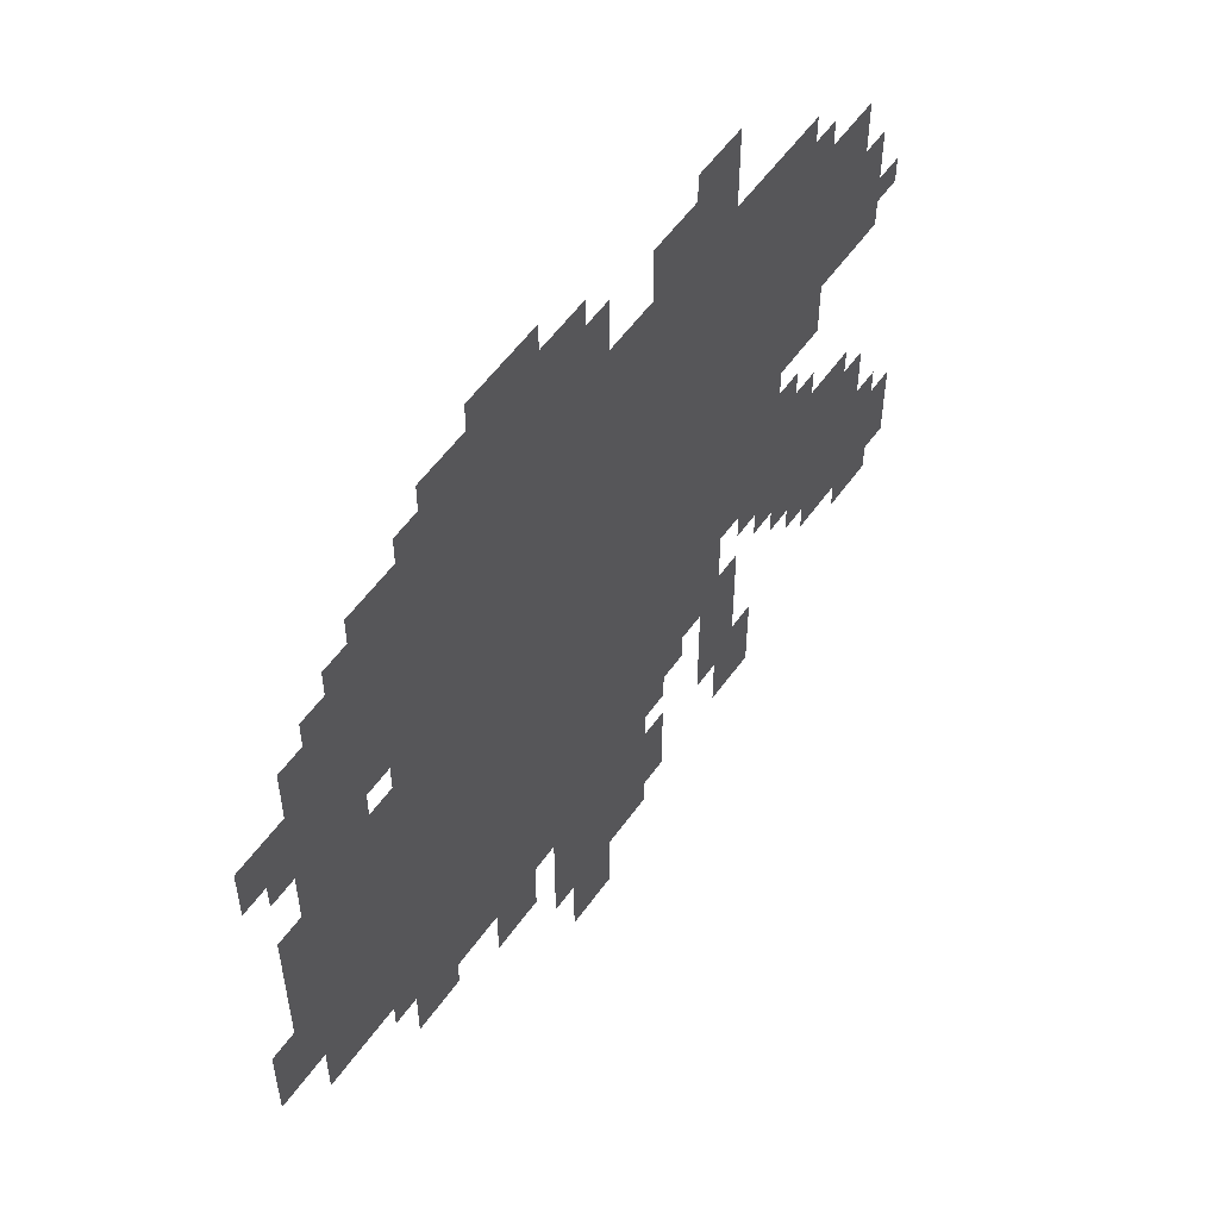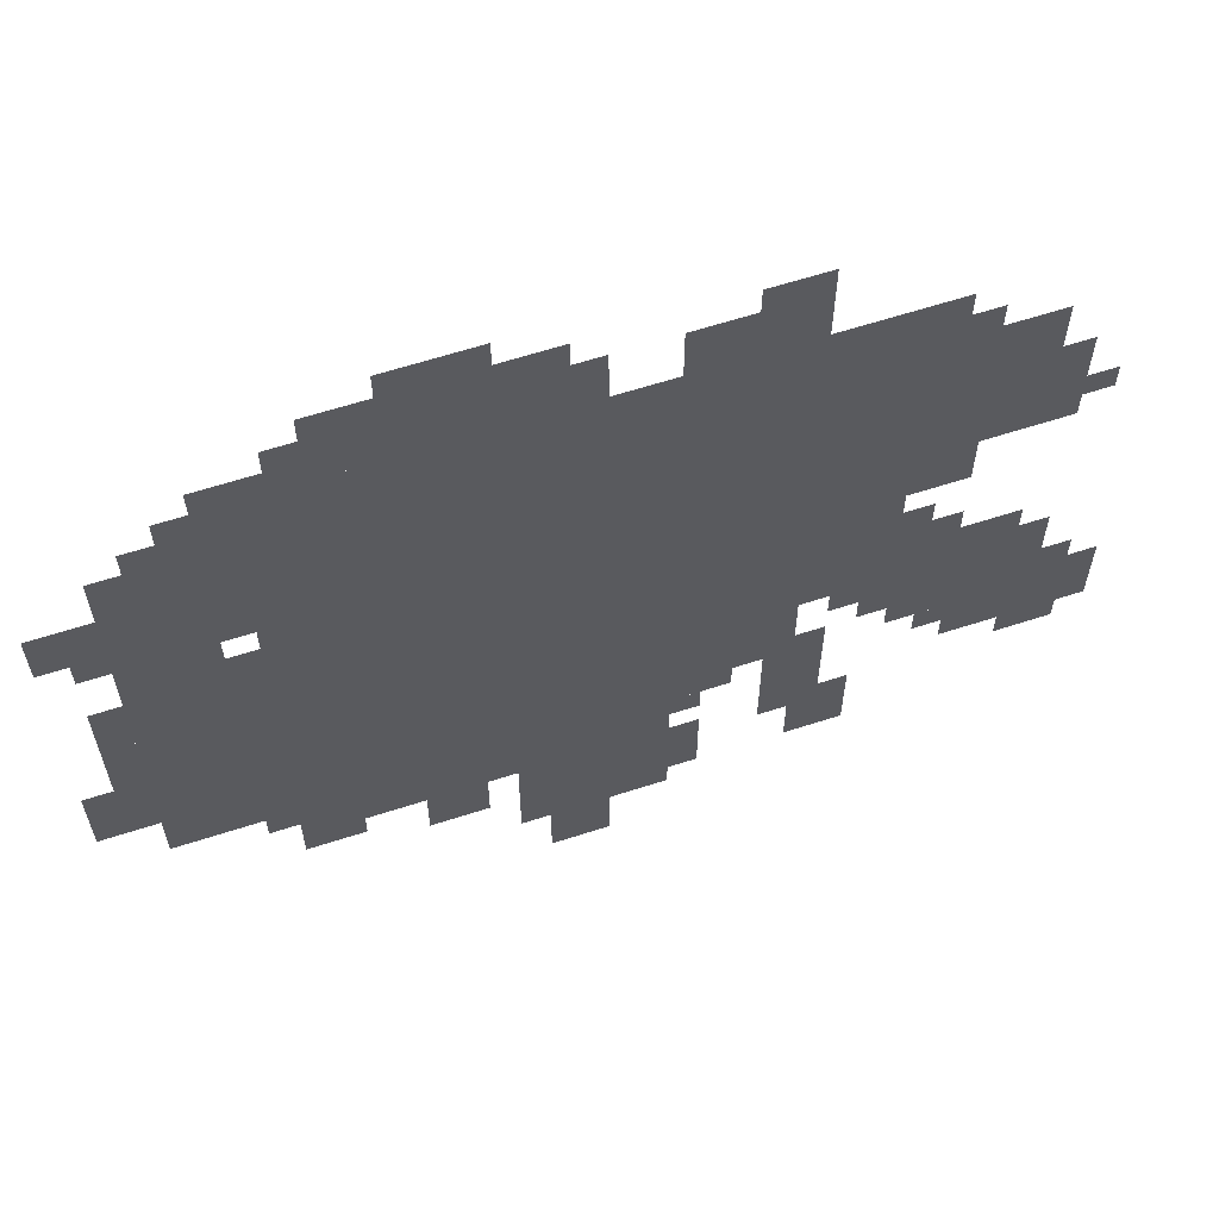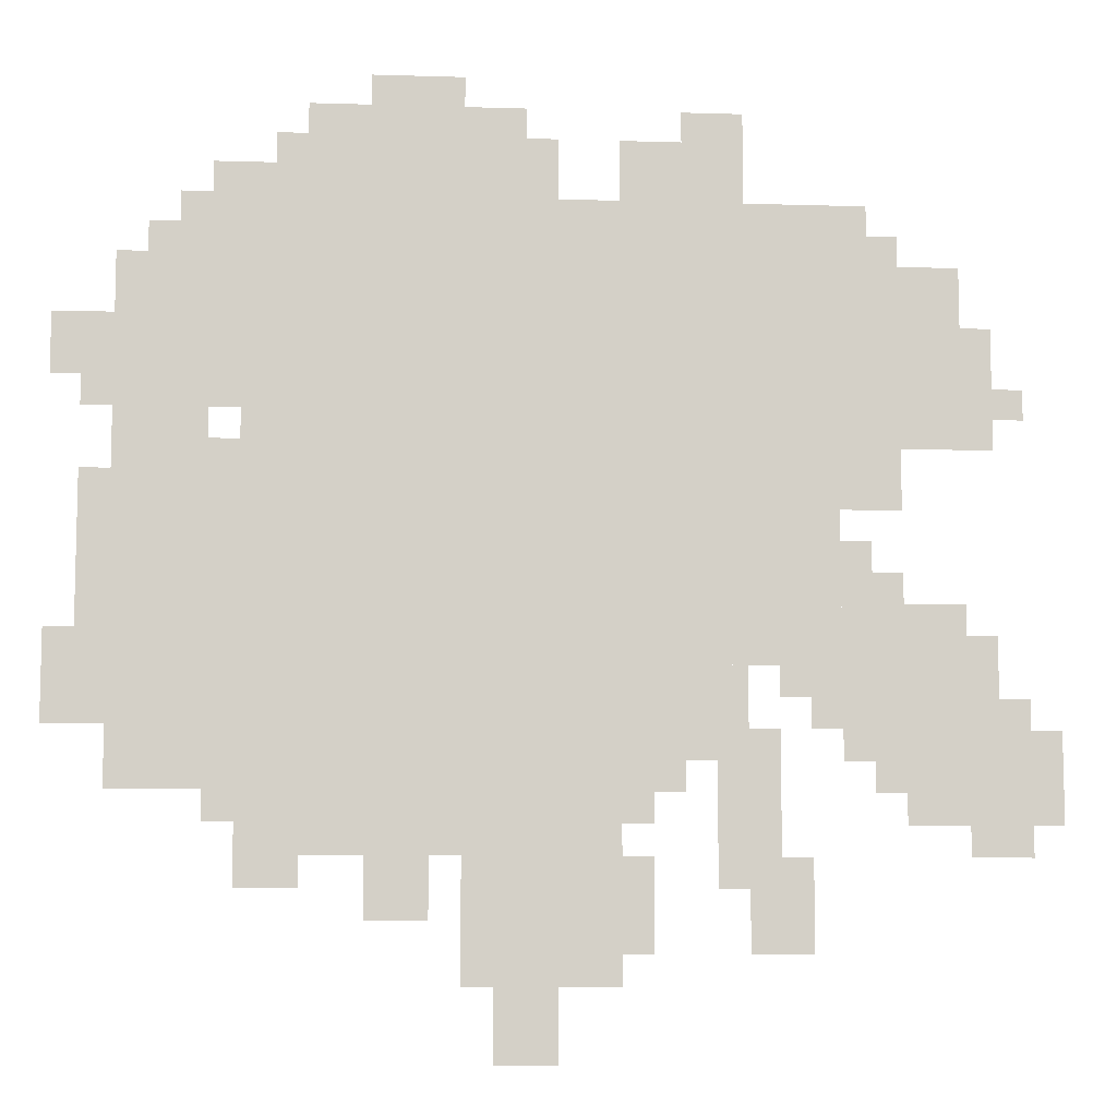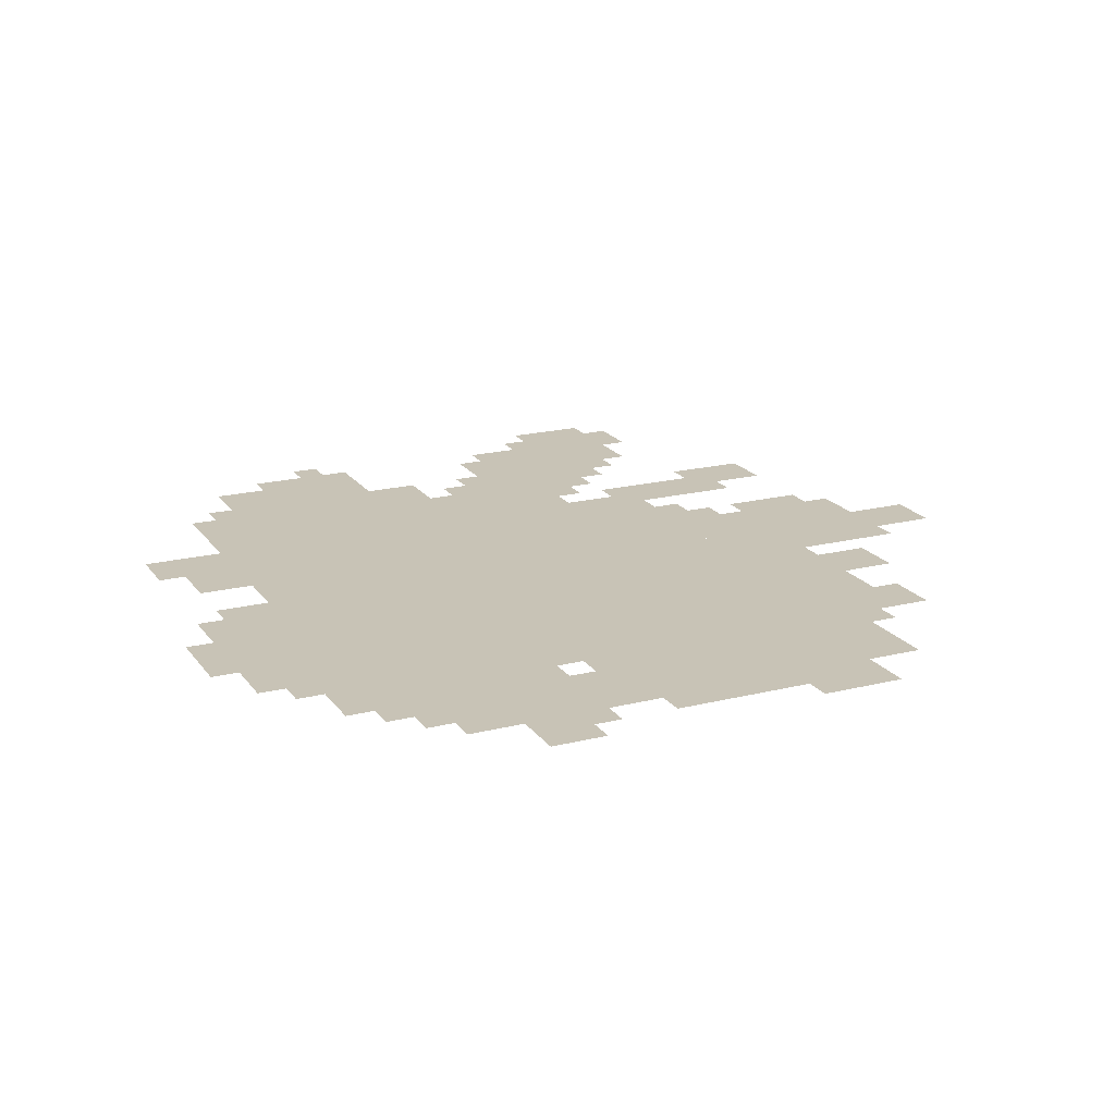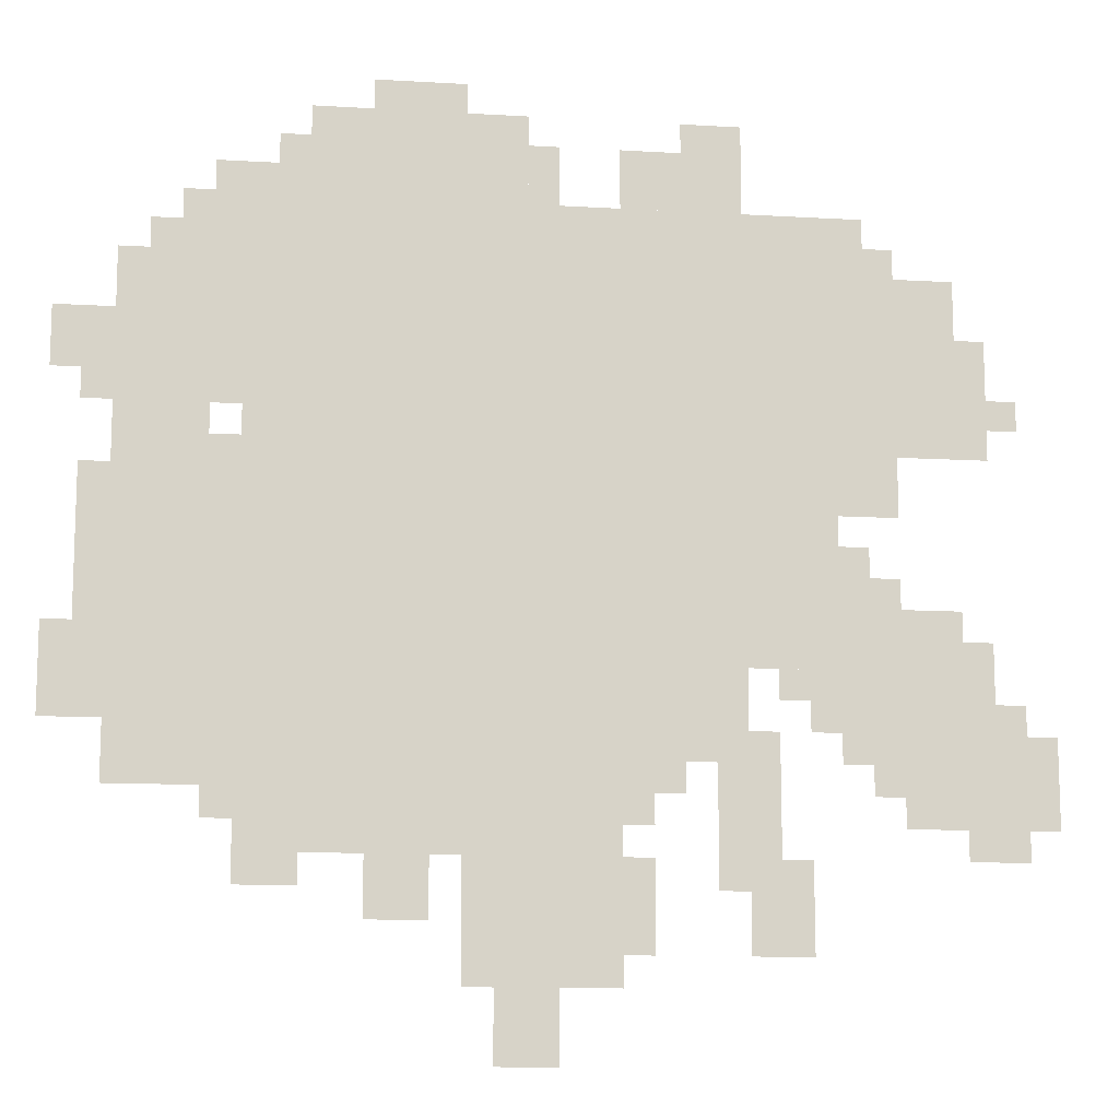
<metadata>
{"format":"obj","ext":"obj","renderer":"f3d","projection":"perspective","resolution":1024,"background":"white","views":[{"elev":55.4,"azim":-55.3,"up":"+Y"},{"elev":62.5,"azim":-18.2,"up":"+Y"},{"elev":-9.1,"azim":-4.7,"up":"+Y"},{"elev":19.5,"azim":-115.0,"up":"+Z"},{"elev":-12.2,"azim":-8.0,"up":"+Y"}]}
</metadata>
<code>
g mingniabolisi_2-mesh
v -352 300 0
v -352 588 0
v -832 588 0
v -832 300 0
v -352 588 0
v -352 876 0
v -832 876 0
v -832 588 0
v -448 76 0
v -448 300 0
v -608 300 0
v -608 76 0
v -224 620 0
v -224 876 0
v -352 876 0
v -352 620 0
v -224 396 0
v -224 620 0
v -352 620 0
v -352 396 0
v -864 524 0
v -864 812 0
v -960 812 0
v -960 524 0
v -96 620 0
v -96 812 0
v -224 812 0
v -224 620 0
v -864 268 0
v -864 524 0
v -960 524 0
v -960 268 0
v -608 204 0
v -608 300 0
v -832 300 0
v -832 204 0
v -544 876 0
v -544 972 0
v -768 972 0
v -768 876 0
v -96 300 0
v -96 460 0
v -224 460 0
v -224 300 0
v -320 876 0
v -320 940 0
v -448 940 0
v -448 876 0
v -288 236 0
v -288 332 0
v -352 332 0
v -352 236 0
v -512 0 0
v -512 76 0
v -576 76 0
v -576 0 0
v -832 236 0
v -832 428 0
v -864 428 0
v -864 236 0
v -32 268 0
v -32 364 0
v -96 364 0
v -96 268 0
v -832 428 0
v -832 620 0
v -864 620 0
v -864 428 0
v -960 684 0
v -960 748 0
v -1023 748 0
v -1023 684 0
v -640 140 0
v -640 204 0
v -704 204 0
v -704 140 0
v -160 556 0
v -160 620 0
v -224 620 0
v -224 556 0
v -256 108 0
v -256 172 0
v -320 172 0
v -320 108 0
v -96 236 0
v -96 300 0
v -160 300 0
v -160 236 0
v -832 780 0
v -832 908 0
v -864 908 0
v -864 780 0
v -832 652 0
v -832 780 0
v -864 780 0
v -864 652 0
v -32 204 0
v -32 268 0
v -96 268 0
v -96 204 0
v -288 172 0
v -288 236 0
v -352 236 0
v -352 172 0
v -960 332 0
v -960 460 0
v -992 460 0
v -992 332 0
v -960 460 0
v -960 588 0
v -992 588 0
v -992 460 0
v -864 812 0
v -864 876 0
v -896 876 0
v -896 812 0
v -192 460 0
v -192 524 0
v -224 524 0
v -224 460 0
v -192 812 0
v -192 876 0
v -224 876 0
v -224 812 0
v -768 876 0
v -768 940 0
v -800 940 0
v -800 876 0
v -512 876 0
v -512 940 0
v -544 940 0
v -544 876 0
v -768 172 0
v -768 204 0
v -832 204 0
v -832 172 0
v -384 268 0
v -384 300 0
v -448 300 0
v -448 268 0
v -320 332 0
v -320 396 0
v -352 396 0
v -352 332 0
v -64 364 0
v -64 428 0
v -96 428 0
v -96 364 0
v -224 332 0
v -224 396 0
v -256 396 0
v -256 332 0
v -320 940 0
v -320 972 0
v -384 972 0
v -384 940 0
v -64 620 0
v -64 684 0
v -96 684 0
v -96 620 0
v -992 364 0
v -992 428 0
v -1023 428 0
v -1023 364 0
v -608 972 0
v -608 1004 0
v -672 1004 0
v -672 972 0
v 0 268 0
v 0 332 0
v -32 332 0
v -32 268 0
v -64 684 0
v -64 748 0
v -96 748 0
v -96 684 0
v -416 140 0
v -416 204 0
v -448 204 0
v -448 140 0
v -960 652 0
v -960 684 0
v -992 684 0
v -992 652 0
v -32 652 0
v -32 684 0
v -64 684 0
v -64 652 0
v -160 460 0
v -160 492 0
v -192 492 0
v -192 460 0
v -256 364 0
v -256 396 0
v -288 396 0
v -288 364 0
v -256 172 0
v -256 204 0
v -288 204 0
v -288 172 0
v -416 236 0
v -416 268 0
v -448 268 0
v -448 236 0
v -160 268 0
v -160 300 0
v -192 300 0
v -192 268 0
v -672 972 0
v -672 1004 0
v -704 1004 0
v -704 972 0
v -992 332 0
v -992 364 0
v -1023 364 0
v -1023 332 0
v 0 236 0
v 0 268 0
v -32 268 0
v -32 236 0
v -416 108 0
v -416 140 0
v -448 140 0
v -448 108 0
v -896 812 0
v -896 844 0
v -928 844 0
v -928 812 0
v -160 812 0
v -160 844 0
v -192 844 0
v -192 812 0
v -800 876 0
v -800 908 0
v -832 908 0
v -832 876 0
g mingniabolisi_2-mesh_0
f 3 2 1
f 1 4 3
f 7 6 5
f 5 8 7
f 11 10 9
f 9 12 11
f 15 14 13
f 13 16 15
f 19 18 17
f 17 20 19
f 23 22 21
f 21 24 23
f 27 26 25
f 25 28 27
f 31 30 29
f 29 32 31
f 35 34 33
f 33 36 35
f 39 38 37
f 37 40 39
f 43 42 41
f 41 44 43
f 47 46 45
f 45 48 47
f 51 50 49
f 49 52 51
f 55 54 53
f 53 56 55
f 59 58 57
f 57 60 59
f 63 62 61
f 61 64 63
f 67 66 65
f 65 68 67
f 71 70 69
f 69 72 71
f 75 74 73
f 73 76 75
f 79 78 77
f 77 80 79
f 83 82 81
f 81 84 83
f 87 86 85
f 85 88 87
f 91 90 89
f 89 92 91
f 95 94 93
f 93 96 95
f 99 98 97
f 97 100 99
f 103 102 101
f 101 104 103
f 107 106 105
f 105 108 107
f 111 110 109
f 109 112 111
f 115 114 113
f 113 116 115
f 119 118 117
f 117 120 119
f 123 122 121
f 121 124 123
f 127 126 125
f 125 128 127
f 131 130 129
f 129 132 131
f 135 134 133
f 133 136 135
f 139 138 137
f 137 140 139
f 143 142 141
f 141 144 143
f 147 146 145
f 145 148 147
f 151 150 149
f 149 152 151
f 155 154 153
f 153 156 155
f 159 158 157
f 157 160 159
f 163 162 161
f 161 164 163
f 167 166 165
f 165 168 167
f 171 170 169
f 169 172 171
f 175 174 173
f 173 176 175
f 179 178 177
f 177 180 179
f 183 182 181
f 181 184 183
f 187 186 185
f 185 188 187
f 191 190 189
f 189 192 191
f 195 194 193
f 193 196 195
f 199 198 197
f 197 200 199
f 203 202 201
f 201 204 203
f 207 206 205
f 205 208 207
f 211 210 209
f 209 212 211
f 215 214 213
f 213 216 215
f 219 218 217
f 217 220 219
f 223 222 221
f 221 224 223
f 227 226 225
f 225 228 227
f 231 230 229
f 229 232 231
f 235 234 233
f 233 236 235

</code>
